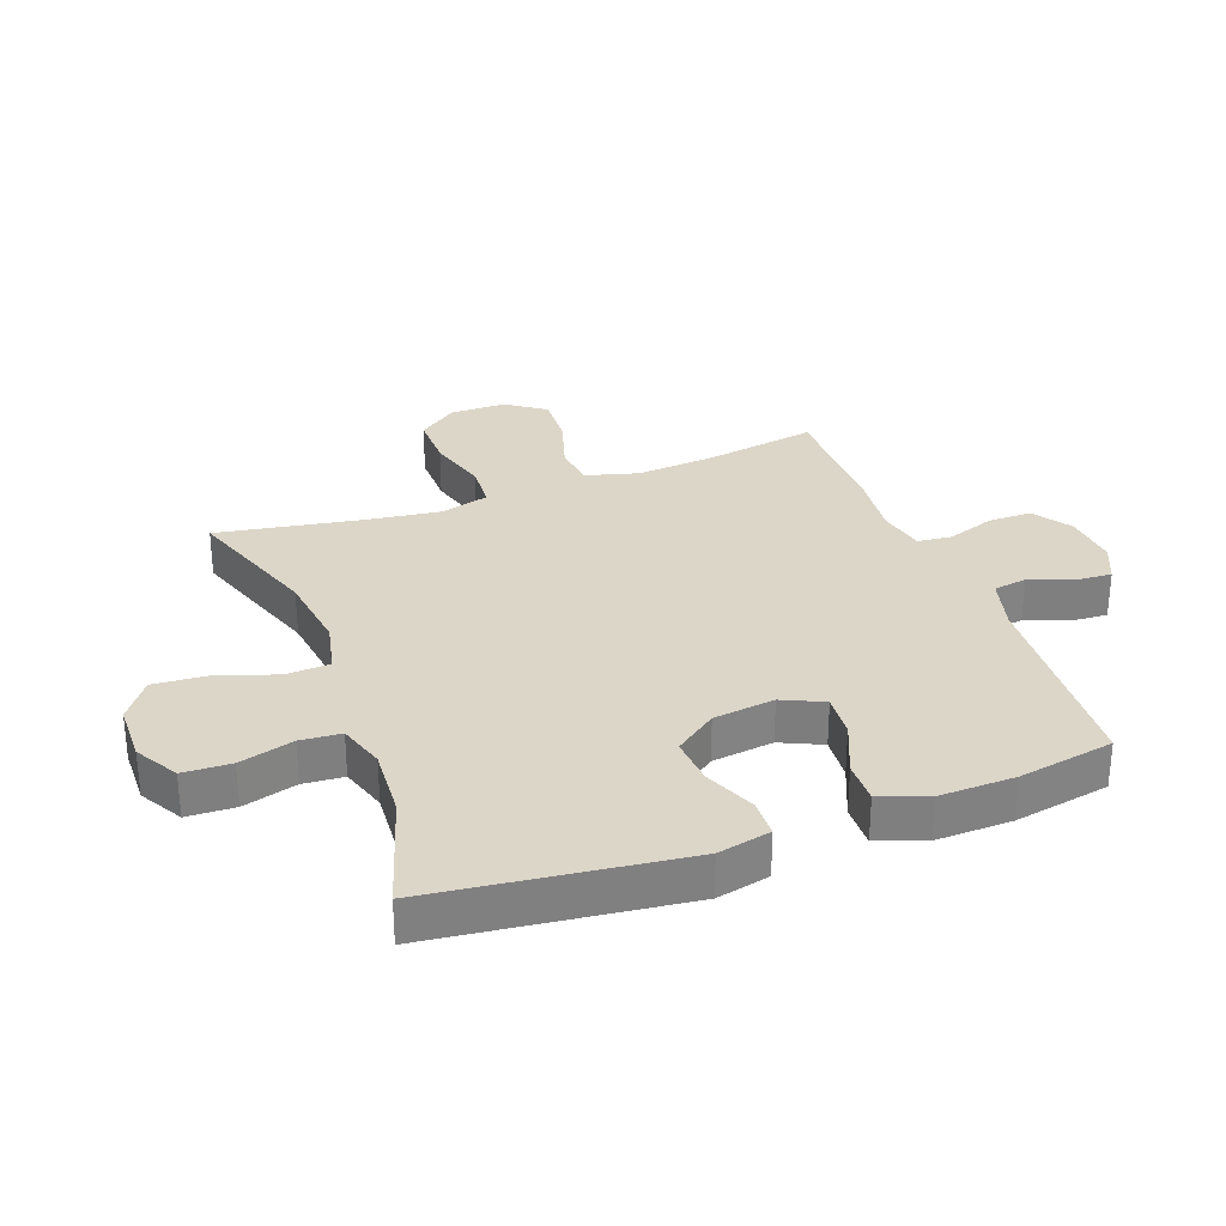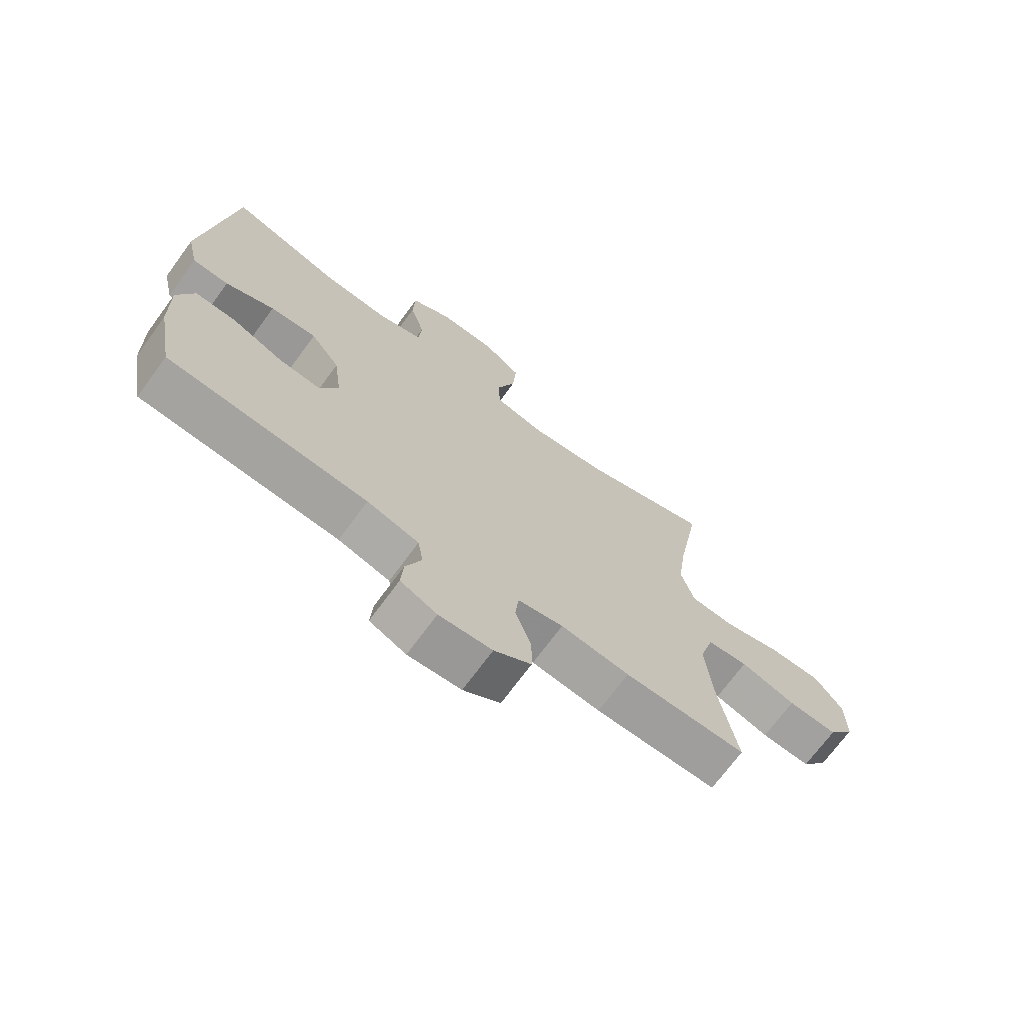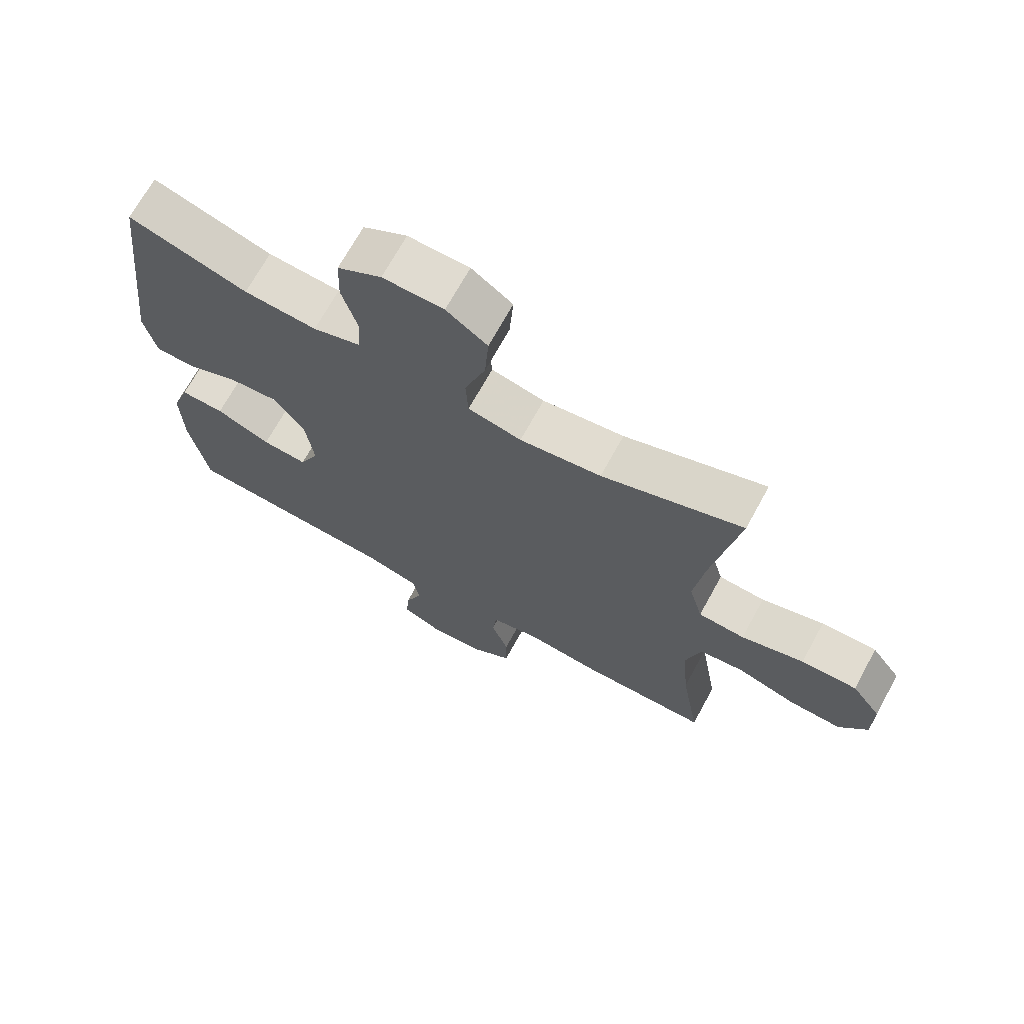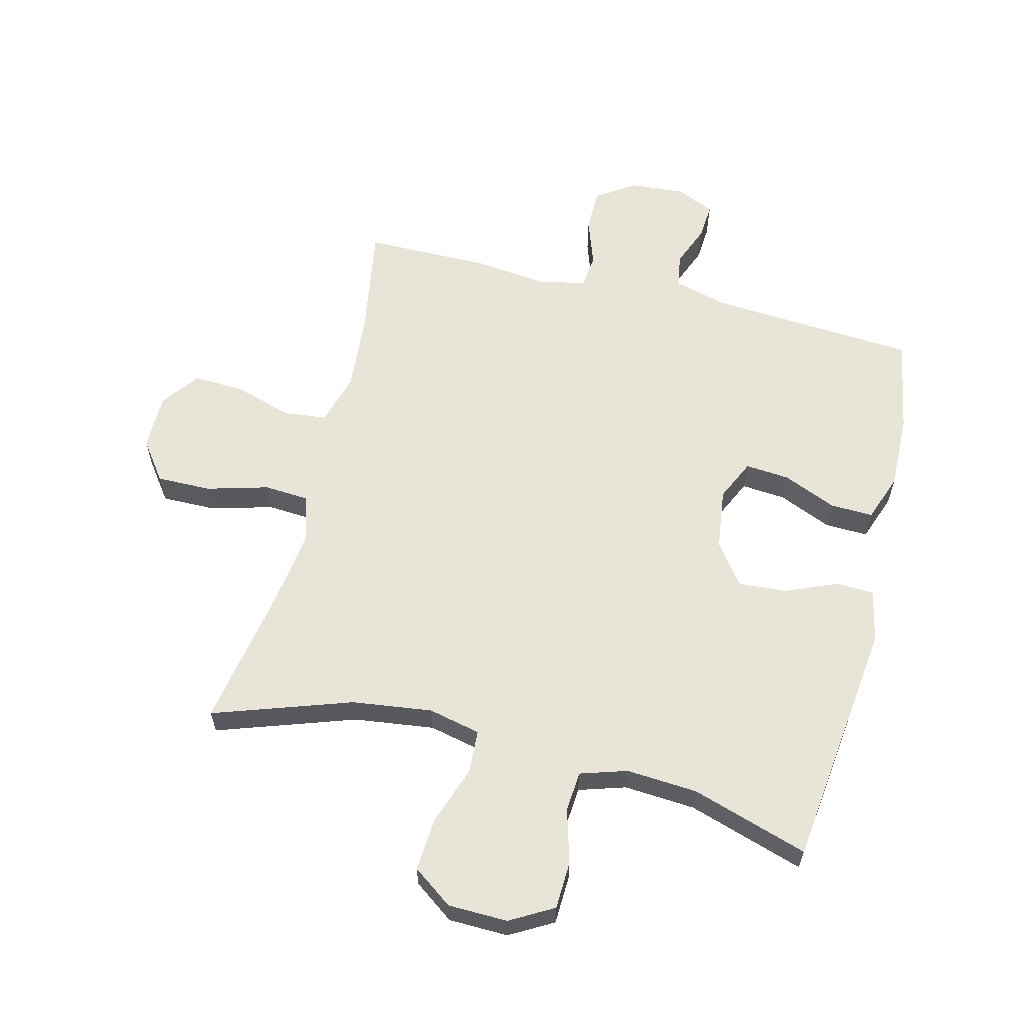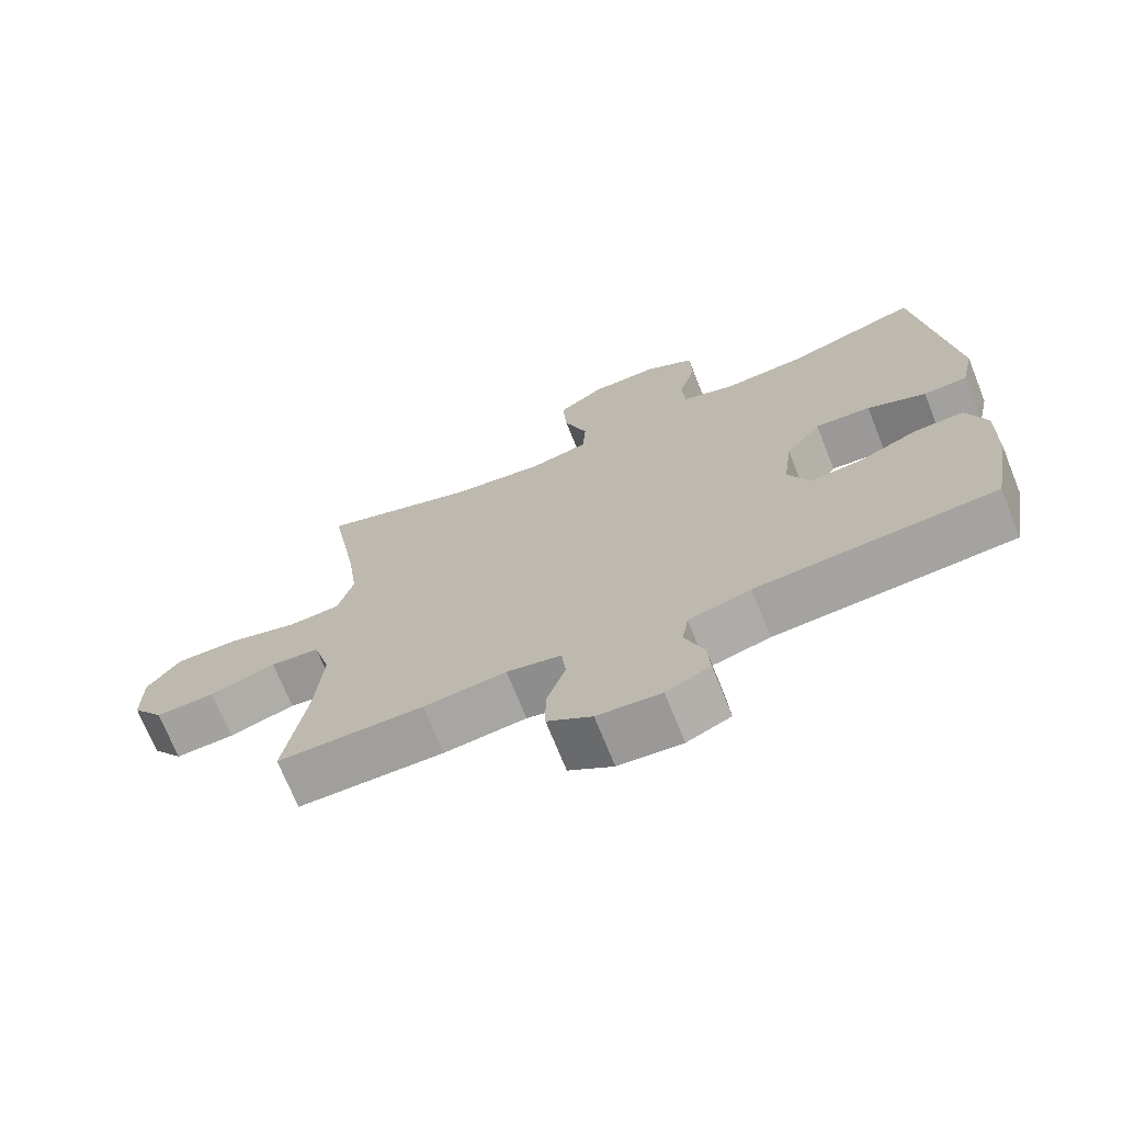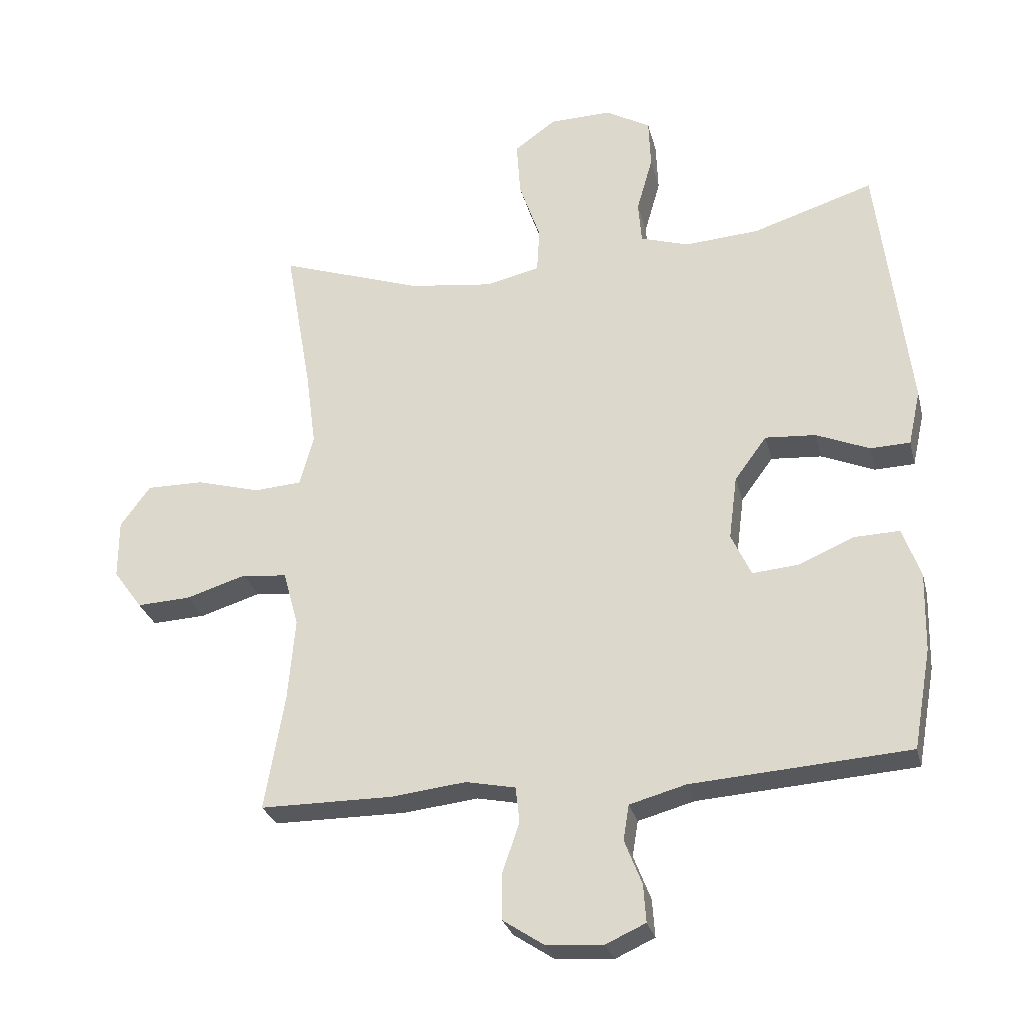
<metadata>
{"format":"obj","ext":"obj","renderer":"f3d","projection":"perspective","resolution":1024,"background":"white","views":[{"elev":30.2,"azim":69.6,"up":"+Y"},{"elev":-71.0,"azim":143.7,"up":"+Z"},{"elev":69.5,"azim":-151.3,"up":"+Z"},{"elev":60.3,"azim":14.1,"up":"+Y"},{"elev":-71.3,"azim":21.9,"up":"+Z"},{"elev":-28.1,"azim":13.6,"up":"+Z"}]}
</metadata>
<code>
v 0.5 0.07 -0.5
v 0.161 0.07 -0.523
v 0.073 0.07 -0.547
v 0.064 0.07 -0.602
v 0.091 0.07 -0.671
v 0.095 0.07 -0.73
v 0.033 0.07 -0.758
v -0.057 0.07 -0.751
v -0.12 0.07 -0.709
v -0.12 0.07 -0.638
v -0.093 0.07 -0.56
v -0.099 0.07 -0.504
v -0.176 0.07 -0.488
v -0.293 0.07 -0.501
v -0.5 0.07 -0.5
v -0.469 0.07 -0.318
v -0.458 0.07 -0.189
v -0.482 0.07 -0.103
v -0.552 0.07 -0.095
v -0.646 0.07 -0.124
v -0.73 0.07 -0.128
v -0.775 0.07 -0.066
v -0.775 0.07 0.026
v -0.728 0.07 0.09
v -0.639 0.07 0.089
v -0.539 0.07 0.061
v -0.465 0.07 0.066
v -0.443 0.07 0.145
v -0.459 0.07 0.265
v -0.5 0.07 0.5
v -0.276 0.07 0.423
v -0.146 0.07 0.406
v -0.061 0.07 0.425
v -0.057 0.07 0.496
v -0.09 0.07 0.592
v -0.096 0.07 0.679
v -0.031 0.07 0.726
v 0.066 0.07 0.728
v 0.136 0.07 0.688
v 0.139 0.07 0.61
v 0.114 0.07 0.522
v 0.119 0.07 0.456
v 0.195 0.07 0.432
v 0.311 0.07 0.44
v 0.5 0.07 0.5
v 0.549 0.07 0.094
v 0.53 0.07 0.008
v 0.468 0.07 0.006
v 0.385 0.07 0.041
v 0.306 0.07 0.047
v 0.256 0.07 -0.021
v 0.243 0.07 -0.121
v 0.274 0.07 -0.188
v 0.346 0.07 -0.182
v 0.433 0.07 -0.145
v 0.503 0.07 -0.143
v 0.531 0.07 -0.221
v 0.528 0.07 -0.344
v 0.5 0 -0.5
v 0.161 0 -0.523
v 0.073 0 -0.547
v 0.064 0 -0.602
v 0.091 0 -0.671
v 0.095 0 -0.73
v 0.033 0 -0.758
v -0.057 0 -0.751
v -0.12 0 -0.709
v -0.12 0 -0.638
v -0.093 0 -0.56
v -0.099 0 -0.504
v -0.176 0 -0.488
v -0.293 0 -0.501
v -0.5 0 -0.5
v -0.469 0 -0.318
v -0.458 0 -0.189
v -0.482 0 -0.103
v -0.552 0 -0.095
v -0.646 0 -0.124
v -0.73 0 -0.128
v -0.775 0 -0.066
v -0.775 0 0.026
v -0.728 0 0.09
v -0.639 0 0.089
v -0.539 0 0.061
v -0.465 0 0.066
v -0.443 0 0.145
v -0.459 0 0.265
v -0.5 0 0.5
v -0.276 0 0.423
v -0.146 0 0.406
v -0.061 0 0.425
v -0.057 0 0.496
v -0.09 0 0.592
v -0.096 0 0.679
v -0.031 0 0.726
v 0.066 0 0.728
v 0.136 0 0.688
v 0.139 0 0.61
v 0.114 0 0.522
v 0.119 0 0.456
v 0.195 0 0.432
v 0.311 0 0.44
v 0.5 0 0.5
v 0.549 0 0.094
v 0.53 0 0.008
v 0.468 0 0.006
v 0.385 0 0.041
v 0.306 0 0.047
v 0.256 0 -0.021
v 0.243 0 -0.121
v 0.274 0 -0.188
v 0.346 0 -0.182
v 0.433 0 -0.145
v 0.503 0 -0.143
v 0.531 0 -0.221
v 0.528 0 -0.344
f 57 58 1 2
f 54 55 56 57
f 53 54 57 2
f 52 53 2 3
f 51 52 3
f 46 47 48 49
f 44 45 46 49
f 43 44 49 50
f 42 43 50 51
f 38 39 40 41
f 38 41 42
f 37 38 42
f 34 35 36 37
f 33 34 37 42
f 32 33 42 51
f 29 30 31
f 28 29 31 32
f 27 28 32 51
f 23 24 25 26
f 19 20 21 22
f 18 19 22 23
f 13 14 15 16
f 12 13 16 17
f 8 9 10 11
f 8 11 12
f 7 8 12
f 4 5 6 7
f 3 4 7 12
f 18 23 26 27
f 17 18 27 51
f 3 12 17 51
f 60 59 116 115
f 115 114 113 112
f 60 115 112 111
f 61 60 111 110
f 61 110 109
f 107 106 105 104
f 107 104 103 102
f 108 107 102 101
f 109 108 101 100
f 99 98 97 96
f 100 99 96
f 100 96 95
f 95 94 93 92
f 100 95 92 91
f 109 100 91 90
f 89 88 87
f 90 89 87 86
f 109 90 86 85
f 84 83 82 81
f 80 79 78 77
f 81 80 77 76
f 74 73 72 71
f 75 74 71 70
f 69 68 67 66
f 70 69 66
f 70 66 65
f 65 64 63 62
f 70 65 62 61
f 85 84 81 76
f 109 85 76 75
f 109 75 70 61
f 1 59 60 2
f 2 60 61 3
f 3 61 62 4
f 4 62 63 5
f 5 63 64 6
f 6 64 65 7
f 7 65 66 8
f 8 66 67 9
f 9 67 68 10
f 10 68 69 11
f 11 69 70 12
f 12 70 71 13
f 13 71 72 14
f 14 72 73 15
f 15 73 74 16
f 16 74 75 17
f 17 75 76 18
f 18 76 77 19
f 19 77 78 20
f 20 78 79 21
f 21 79 80 22
f 22 80 81 23
f 23 81 82 24
f 24 82 83 25
f 25 83 84 26
f 26 84 85 27
f 27 85 86 28
f 28 86 87 29
f 29 87 88 30
f 30 88 89 31
f 31 89 90 32
f 32 90 91 33
f 33 91 92 34
f 34 92 93 35
f 35 93 94 36
f 36 94 95 37
f 37 95 96 38
f 38 96 97 39
f 39 97 98 40
f 40 98 99 41
f 41 99 100 42
f 42 100 101 43
f 43 101 102 44
f 44 102 103 45
f 45 103 104 46
f 46 104 105 47
f 47 105 106 48
f 48 106 107 49
f 49 107 108 50
f 50 108 109 51
f 51 109 110 52
f 52 110 111 53
f 53 111 112 54
f 54 112 113 55
f 55 113 114 56
f 56 114 115 57
f 57 115 116 58
f 58 116 59 1

</code>
